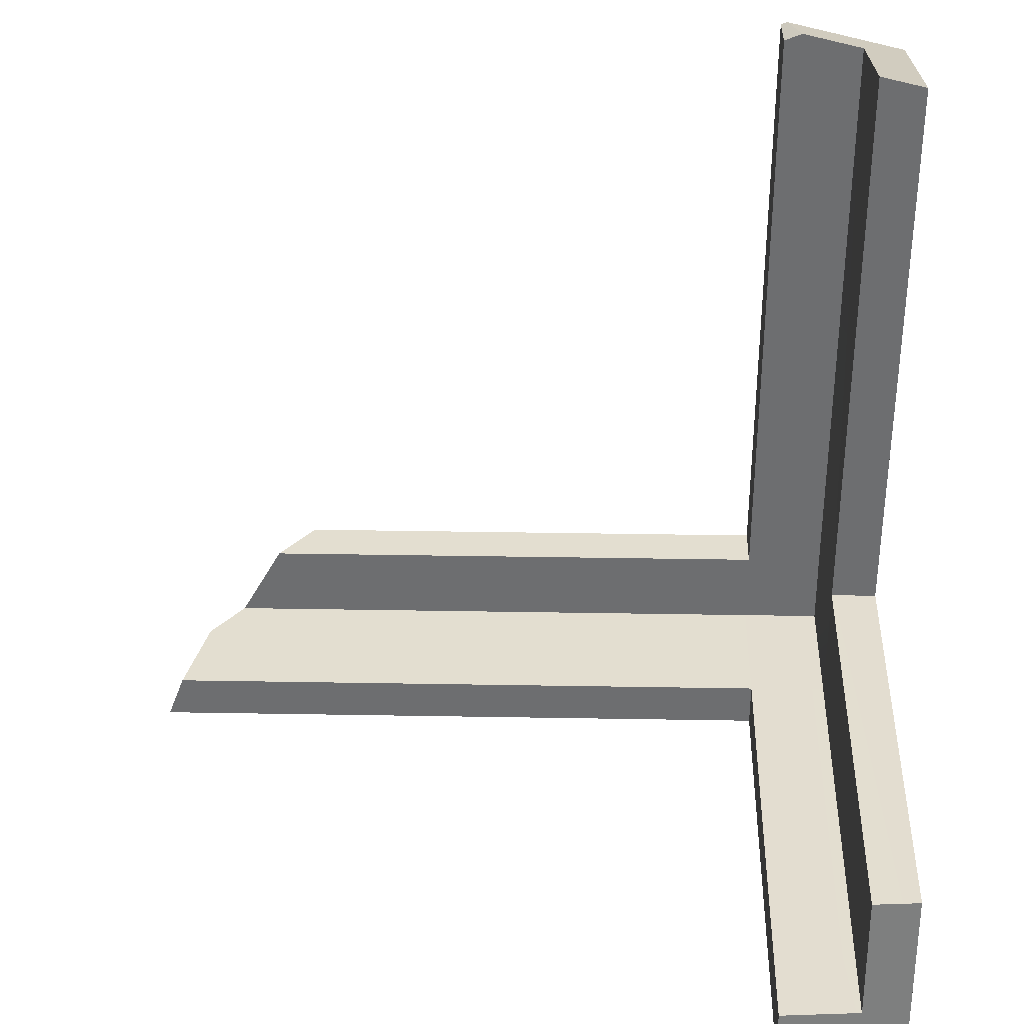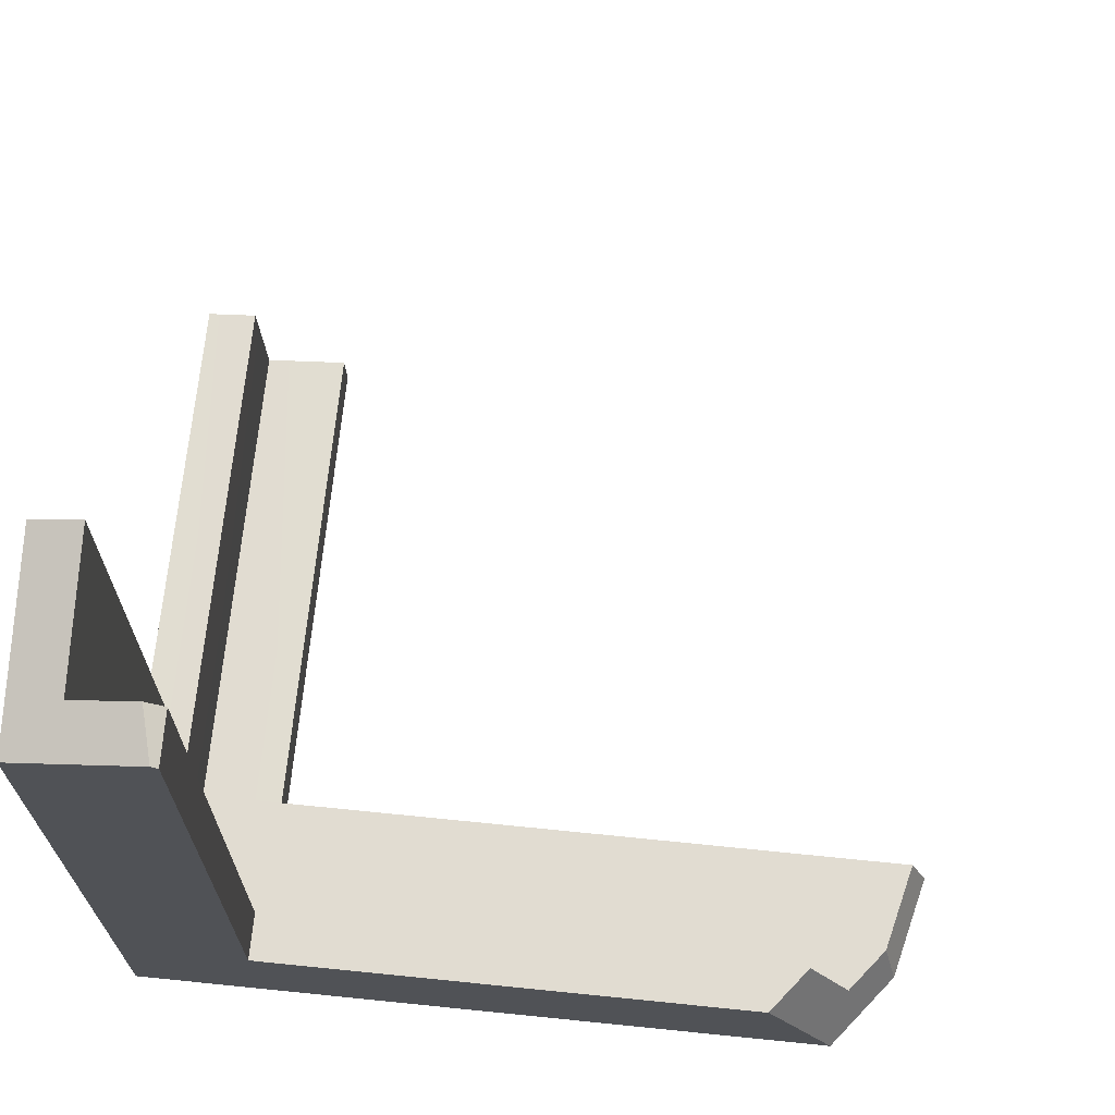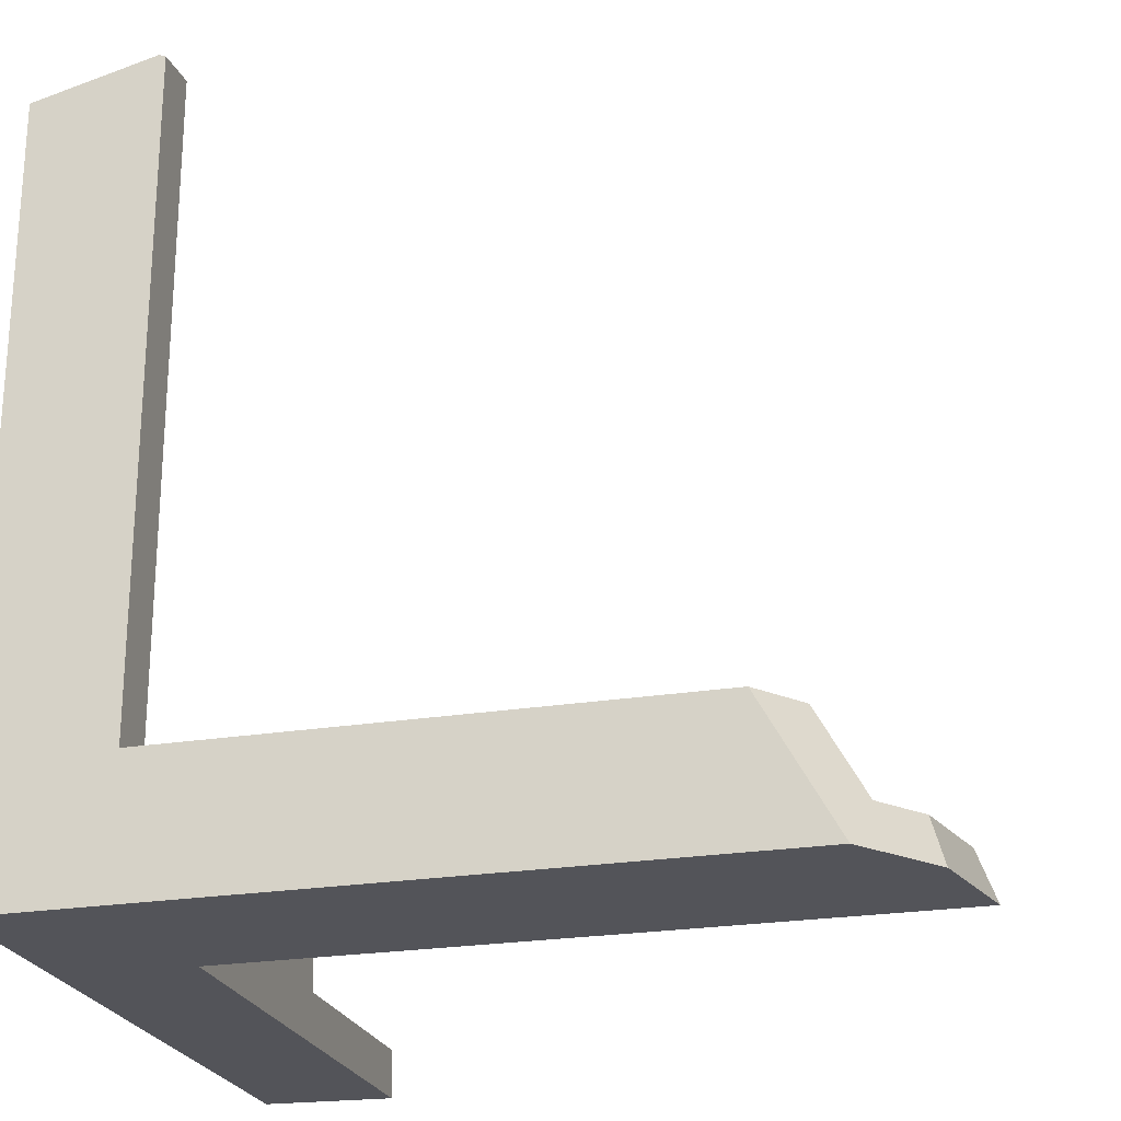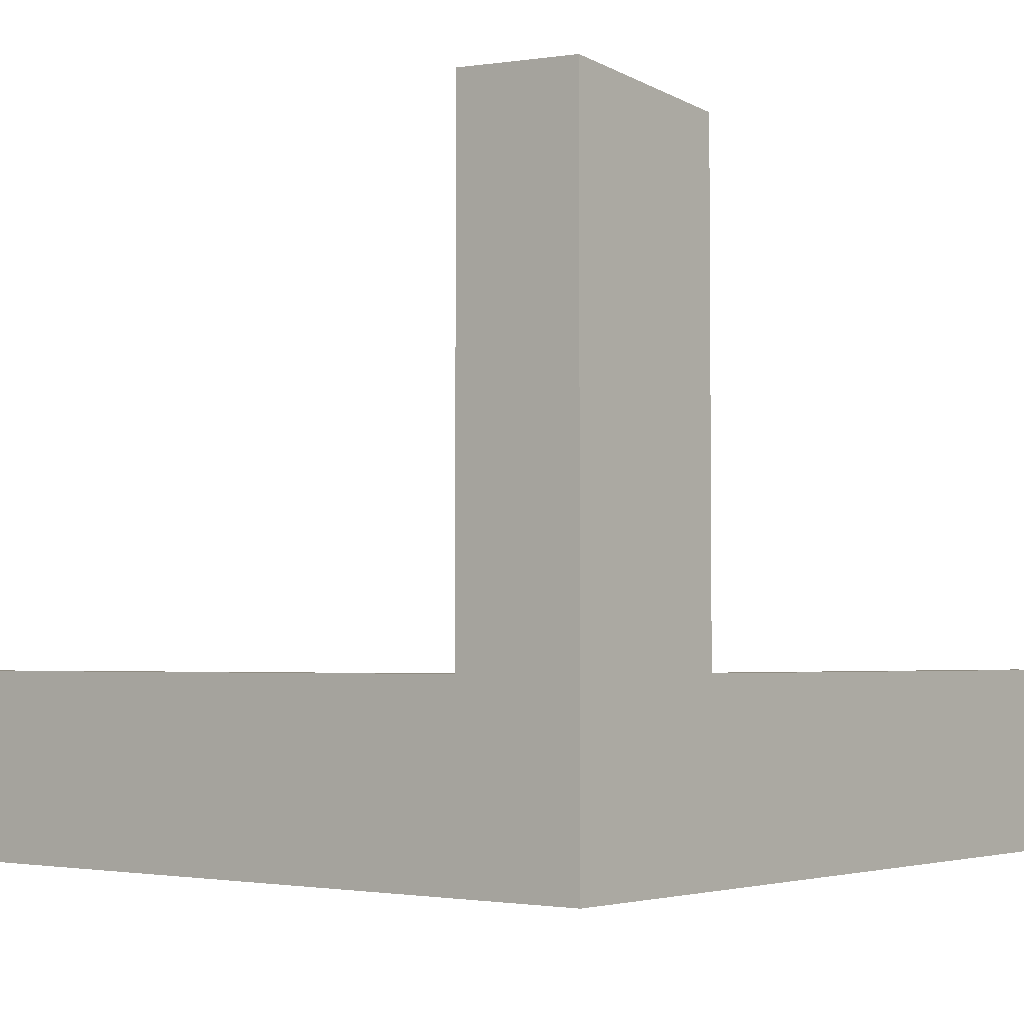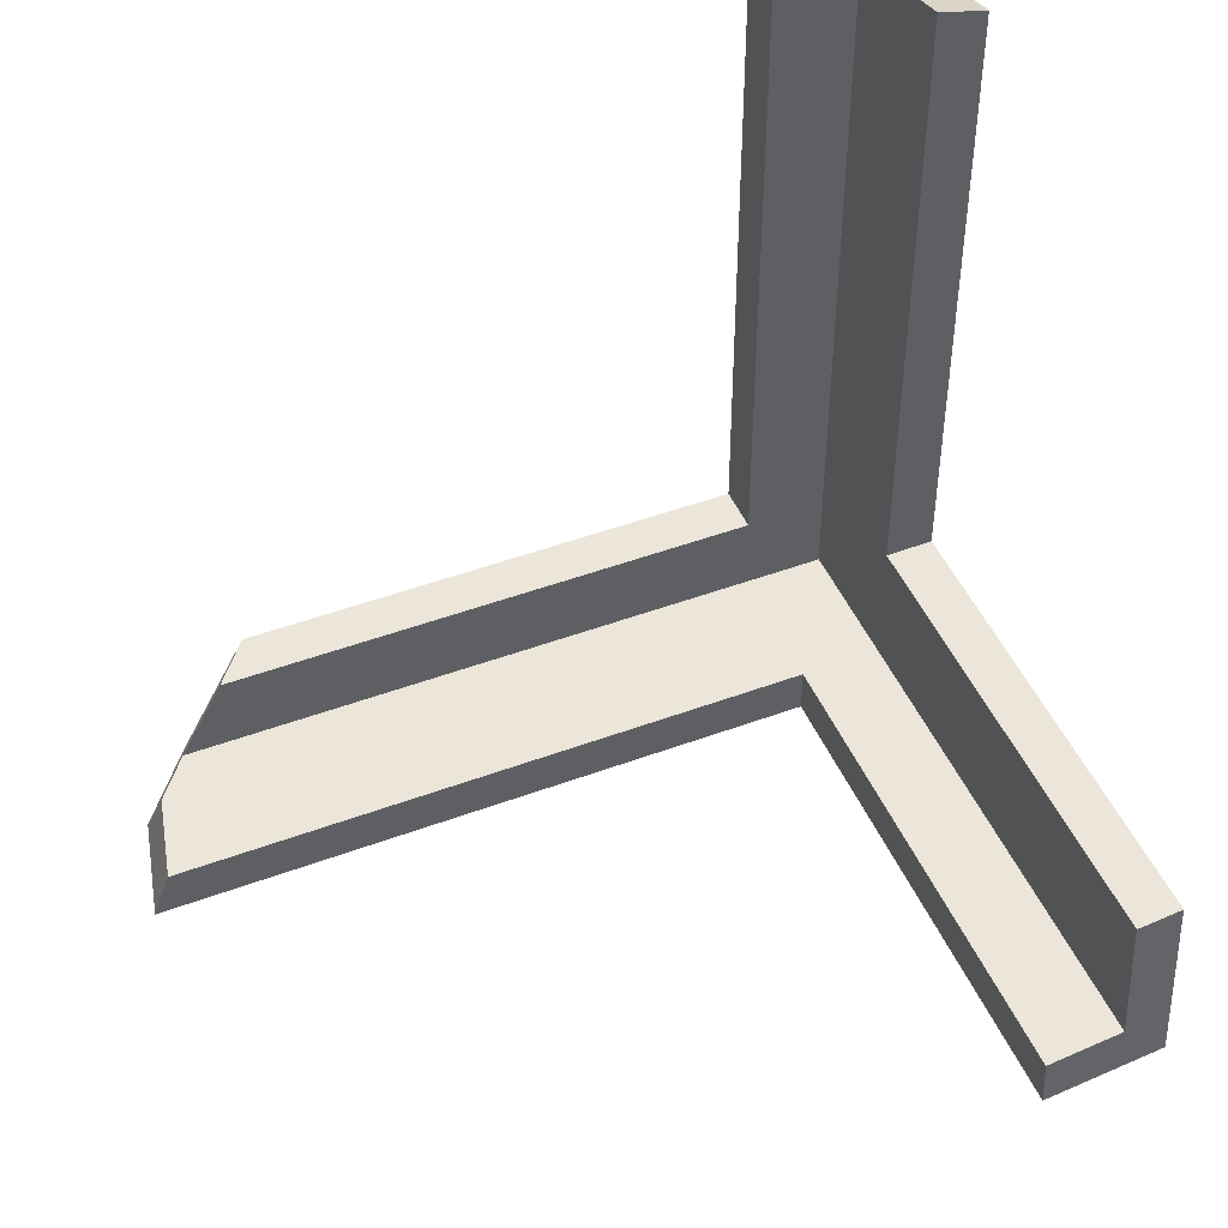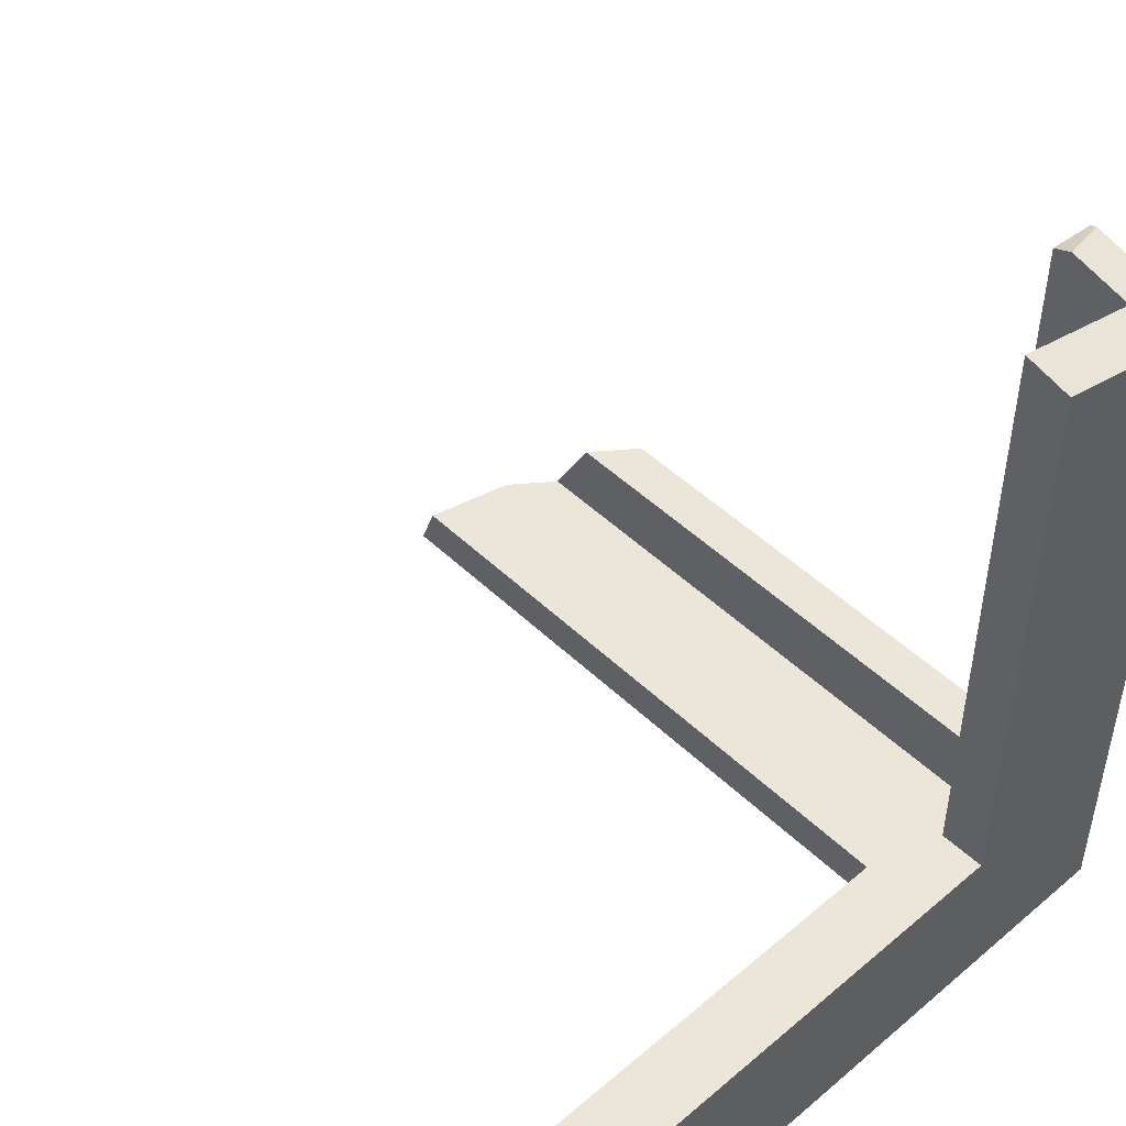
<metadata>
{"format":"obj","ext":"obj","renderer":"f3d","projection":"perspective","resolution":1024,"background":"white","views":[{"elev":35.7,"azim":1.3,"up":"+Y"},{"elev":69.0,"azim":-174.2,"up":"+Y"},{"elev":-23.7,"azim":-164.6,"up":"+Y"},{"elev":-3.2,"azim":39.0,"up":"+Z"},{"elev":47.1,"azim":-22.8,"up":"+Y"},{"elev":48.5,"azim":46.7,"up":"+Y"}]}
</metadata>
<code>
g Device_Prop_Box_010_v_010
v 0.189 -0.01326 0.02869
v 0.1887 0.9363 -0.1758
v 0.189 0.9888 0.02869
v 0.05938 -0.2283 0.8254
v 0.05937 -0.3045 0.8323
v 0.05937 -0.2584 0.8281
v 0.189 -0.01326 0.02869
v 0.1887 0.9334 -0.1873
v 0.1887 0.9363 -0.1758
v 0.2653 -0.01238 0.02869
v 0.2653 -0.1531 0.8059
v 0.2653 -0.01238 0.7933
v 0.2653 -0.3045 0.8195
v 0.2653 -0.3045 -0.2634
v 0.2653 0.8952 -0.2634
v 0.2653 0.9417 -0.0827
v 0.2653 0.9703 0.02869
v 0.2653 -0.3045 -0.2634
v 0.1259 -0.3045 0.8281
v 0.2653 -0.3045 0.8195
v 0.05937 -0.3045 0.02869
v 0.05937 -0.3045 0.8323
v -0.9836 -0.3045 -0.04871
v -1.002 -0.3045 0.02869
v -0.8659 -0.3045 -0.2634
v -0.9616 -0.3045 -0.141
v 0.189 -0.01326 0.02869
v 0.2333 -0.01275 0.7954
v 0.1891 -0.01275 0.7981
v 0.2653 -0.01238 0.7933
v 0.2653 -0.01238 0.02869
v 0.05939 -0.2282 0.02869
v -0.9936 -0.282 0.02869
v -0.9734 -0.2283 0.02869
v -1.002 -0.3045 0.02869
v 0.05937 -0.3045 0.02869
v 0.05937 -0.3045 0.02869
v 0.05937 -0.2584 0.8281
v 0.05937 -0.3045 0.8323
v 0.05939 -0.2282 0.02869
v 0.05938 -0.2283 0.8254
v 0.2653 -0.3045 -0.2634
v -0.7946 -0.176 -0.2634
v -0.8659 -0.3045 -0.2634
v 0.05937 -0.09855 -0.2634
v -0.7515 -0.09855 -0.2634
v 0.05937 0.9384 -0.2634
v 0.06701 0.9415 -0.2634
v 0.06983 0.9427 -0.2634
v 0.09491 0.9366 -0.2634
v 0.2653 0.8952 -0.2634
v 0.05937 -0.09855 -0.1872
v 0.05937 0.9387 -0.2599
v 0.05937 0.9456 -0.1872
v 0.05937 0.9384 -0.2634
v 0.05937 -0.09855 -0.2634
v 0.05937 -0.09855 -0.2634
v -0.7852 -0.09855 -0.2203
v -0.7515 -0.09855 -0.2634
v 0.05937 -0.09855 -0.1872
v -0.811 -0.09855 -0.1872
v -0.8831 -0.2283 -0.1872
v -0.957 -0.2283 -0.04025
v -0.9391 -0.2283 -0.1156
v 0.05951 -0.2283 -0.1873
v -0.9734 -0.2283 0.02869
v 0.05939 -0.2282 0.02869
v 0.05937 -0.09855 -0.1872
v -0.8552 -0.178 -0.1872
v -0.811 -0.09855 -0.1872
v 0.05951 -0.2283 -0.1873
v -0.8831 -0.2283 -0.1872
v 0.1892 -0.2284 -0.1873
v 0.1886 -0.1015 -0.1873
v 0.1887 0.9334 -0.1873
v 0.06433 0.9477 -0.1872
v 0.08855 0.9578 -0.1872
v 0.1886 -0.1015 -0.1873
v 0.05937 0.9456 -0.1872
v 0.05937 -0.09855 -0.1872
v 0.1892 -0.2284 -0.1873
v 0.189 -0.01326 0.02869
v 0.1892 -0.228 0.02869
v 0.1886 -0.1015 -0.1873
v 0.1887 0.9334 -0.1873
v 0.1892 -0.228 0.02869
v 0.05951 -0.2283 -0.1873
v 0.1892 -0.2284 -0.1873
v 0.05939 -0.2282 0.02869
v 0.1892 -0.228 0.02869
v 0.1892 -0.1011 0.806
v 0.1893 -0.2277 0.8173
v 0.1891 -0.01275 0.7981
v 0.189 -0.01326 0.02869
v 0.05939 -0.2282 0.02869
v 0.1373 -0.2278 0.8206
v 0.05938 -0.2283 0.8254
v 0.1893 -0.2277 0.8173
v 0.1892 -0.228 0.02869
v -0.9836 -0.3045 -0.04871
v -0.9936 -0.282 0.02869
v -1.002 -0.3045 0.02869
v -0.957 -0.2283 -0.04025
v -0.9734 -0.2283 0.02869
v -0.9391 -0.2283 -0.1156
v -0.9616 -0.3045 -0.141
v 0.2653 -0.1531 0.8059
v 0.2333 -0.01275 0.7954
v 0.2653 -0.01238 0.7933
v 0.1892 -0.1011 0.806
v 0.1891 -0.01275 0.7981
v 0.1893 -0.2277 0.8173
v 0.1259 -0.3045 0.8281
v 0.2653 -0.3045 0.8195
v 0.05937 -0.3045 0.8323
v 0.05938 -0.2283 0.8254
v 0.1373 -0.2278 0.8206
v 0.189 0.9888 0.02869
v 0.2233 0.9805 0.02869
v 0.189 -0.01326 0.02869
v 0.2653 0.9703 0.02869
v 0.2653 -0.01238 0.02869
v 0.06701 0.9415 -0.2634
v 0.05937 0.9387 -0.2599
v 0.05937 0.9384 -0.2634
v 0.06433 0.9477 -0.1872
v 0.05937 0.9456 -0.1872
v 0.06983 0.9427 -0.2634
v 0.08855 0.9578 -0.1872
v 0.09491 0.9366 -0.2634
v 0.08855 0.9578 -0.1872
v 0.06983 0.9427 -0.2634
v 0.2653 0.8952 -0.2634
v 0.1887 0.9334 -0.1873
v 0.2233 0.9805 0.02869
v 0.2653 0.9417 -0.0827
v 0.2653 0.9703 0.02869
v 0.1887 0.9363 -0.1758
v 0.189 0.9888 0.02869
v -0.9616 -0.3045 -0.141
v -0.8831 -0.2283 -0.1872
v -0.9391 -0.2283 -0.1156
v -0.7946 -0.176 -0.2634
v -0.8659 -0.3045 -0.2634
v -0.7852 -0.09855 -0.2203
v -0.7515 -0.09855 -0.2634
v -0.811 -0.09855 -0.1872
v -0.8552 -0.178 -0.1872
g Device_Prop_Box_010_v_010_0
f 3 2 1
f 6 5 4
f 9 8 7
f 12 11 10
f 11 13 10
f 14 10 13
f 14 15 10
f 16 10 15
f 10 16 17
f 20 19 18
f 18 19 21
f 22 21 19
f 18 21 23
f 24 23 21
f 18 23 25
f 26 25 23
f 29 28 27
f 28 30 27
f 31 27 30
f 34 33 32
f 33 35 32
f 36 32 35
f 39 38 37
f 37 38 40
f 41 40 38
f 44 43 42
f 42 43 45
f 46 45 43
f 45 47 42
f 48 42 47
f 48 49 42
f 50 42 49
f 42 50 51
f 54 53 52
f 53 55 52
f 56 52 55
f 59 58 57
f 57 58 60
f 61 60 58
f 64 63 62
f 65 62 63
f 63 66 65
f 67 65 66
f 70 69 68
f 68 69 71
f 72 71 69
f 71 73 68
f 74 68 73
f 77 76 75
f 78 75 76
f 76 79 78
f 80 78 79
f 83 82 81
f 84 81 82
f 84 82 85
f 88 87 86
f 89 86 87
f 92 91 90
f 91 93 90
f 94 90 93
f 97 96 95
f 96 98 95
f 99 95 98
f 102 101 100
f 101 103 100
f 104 103 101
f 103 105 100
f 105 106 100
f 109 108 107
f 108 110 107
f 111 110 108
f 110 112 107
f 112 113 107
f 113 114 107
f 115 113 112
f 116 115 112
f 117 116 112
f 120 119 118
f 119 120 121
f 122 121 120
f 125 124 123
f 124 126 123
f 127 126 124
f 123 126 128
f 126 129 128
f 132 131 130
f 130 131 133
f 131 134 133
f 134 135 133
f 135 136 133
f 137 136 135
f 138 135 134
f 139 135 138
f 142 141 140
f 141 143 140
f 140 143 144
f 145 143 141
f 146 143 145
f 147 145 141
f 148 147 141

</code>
